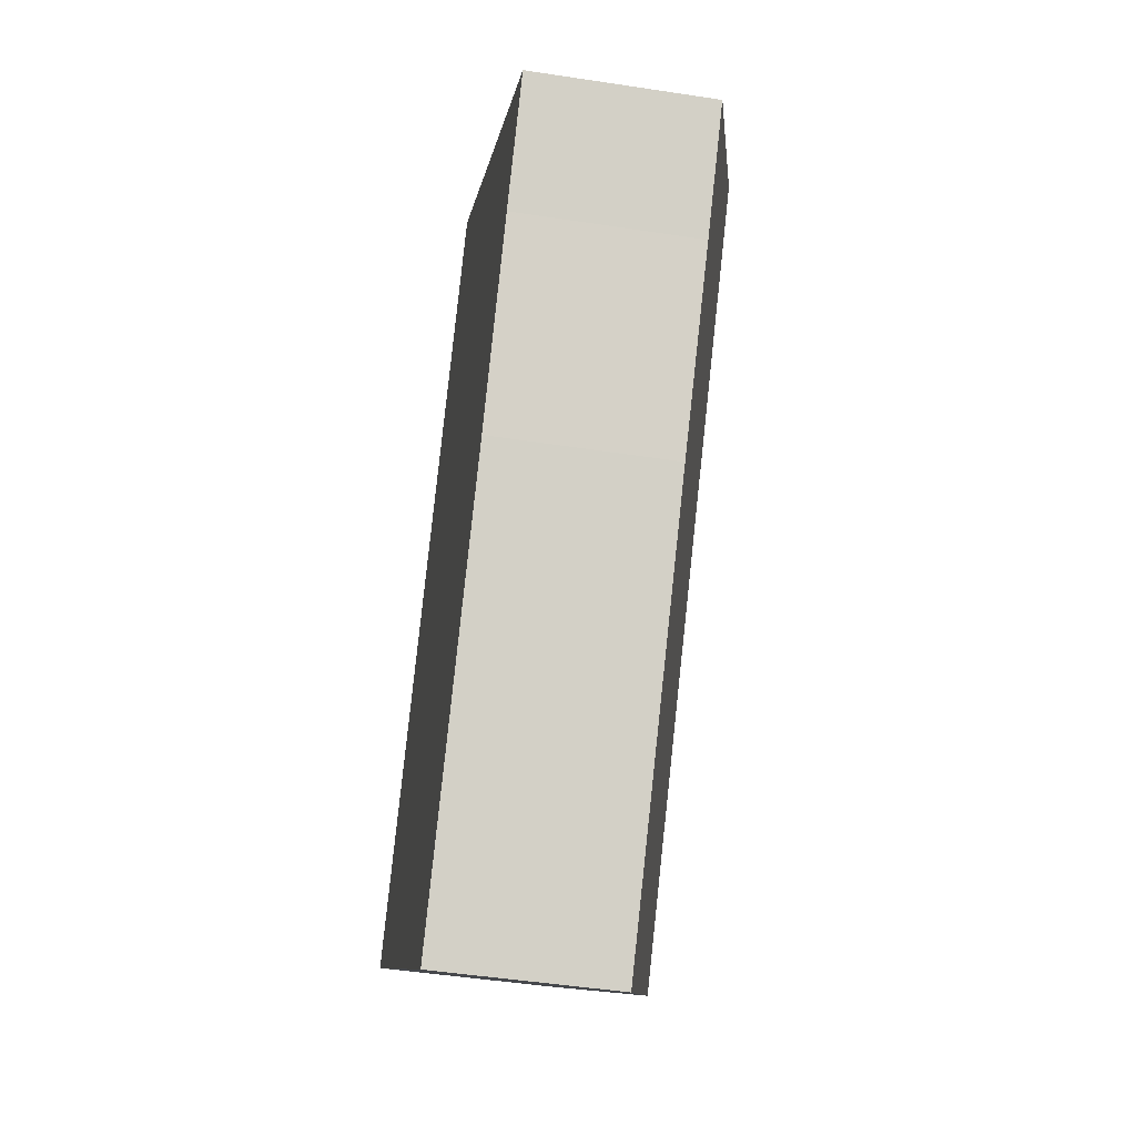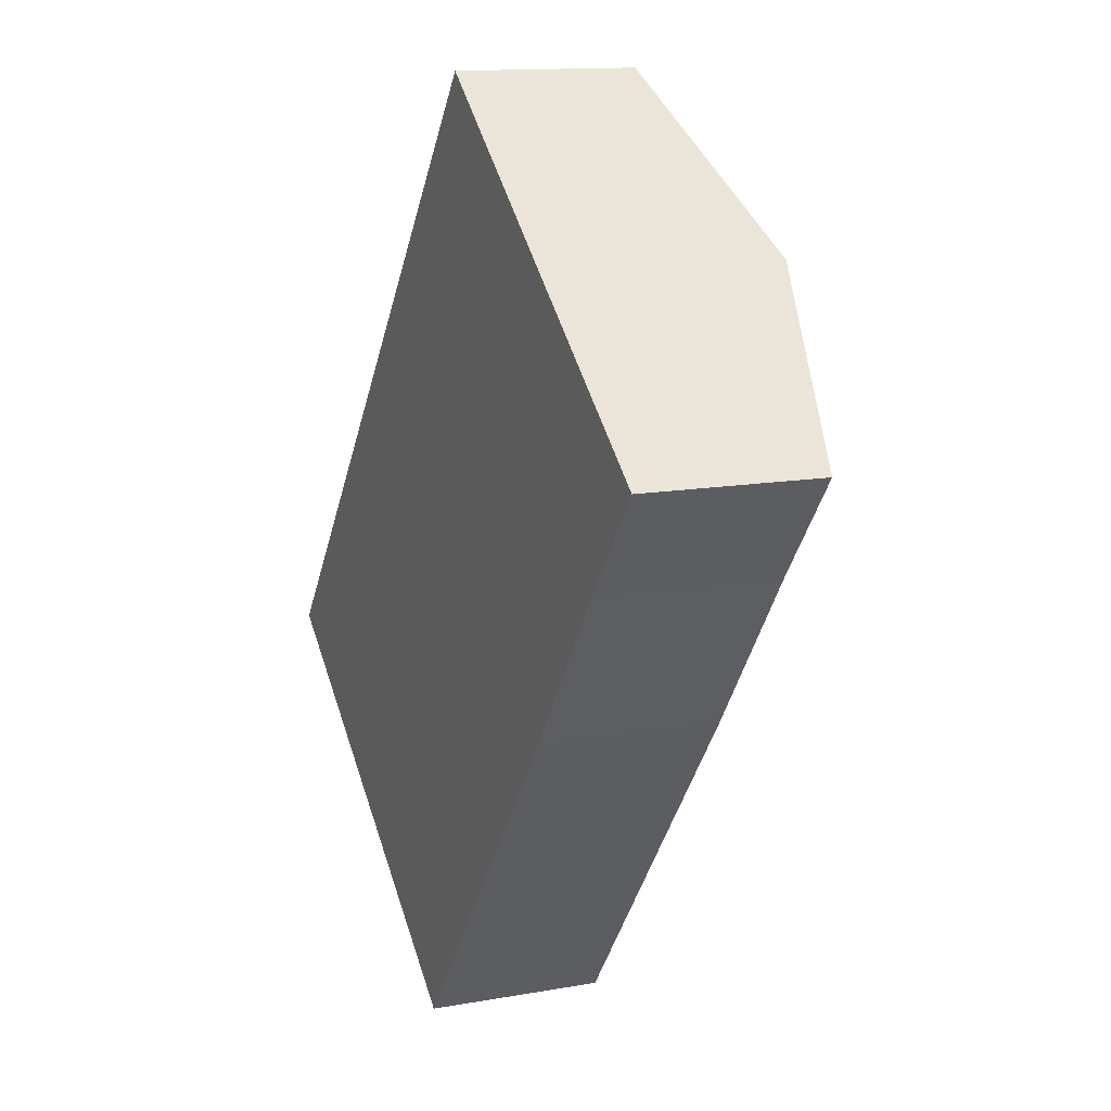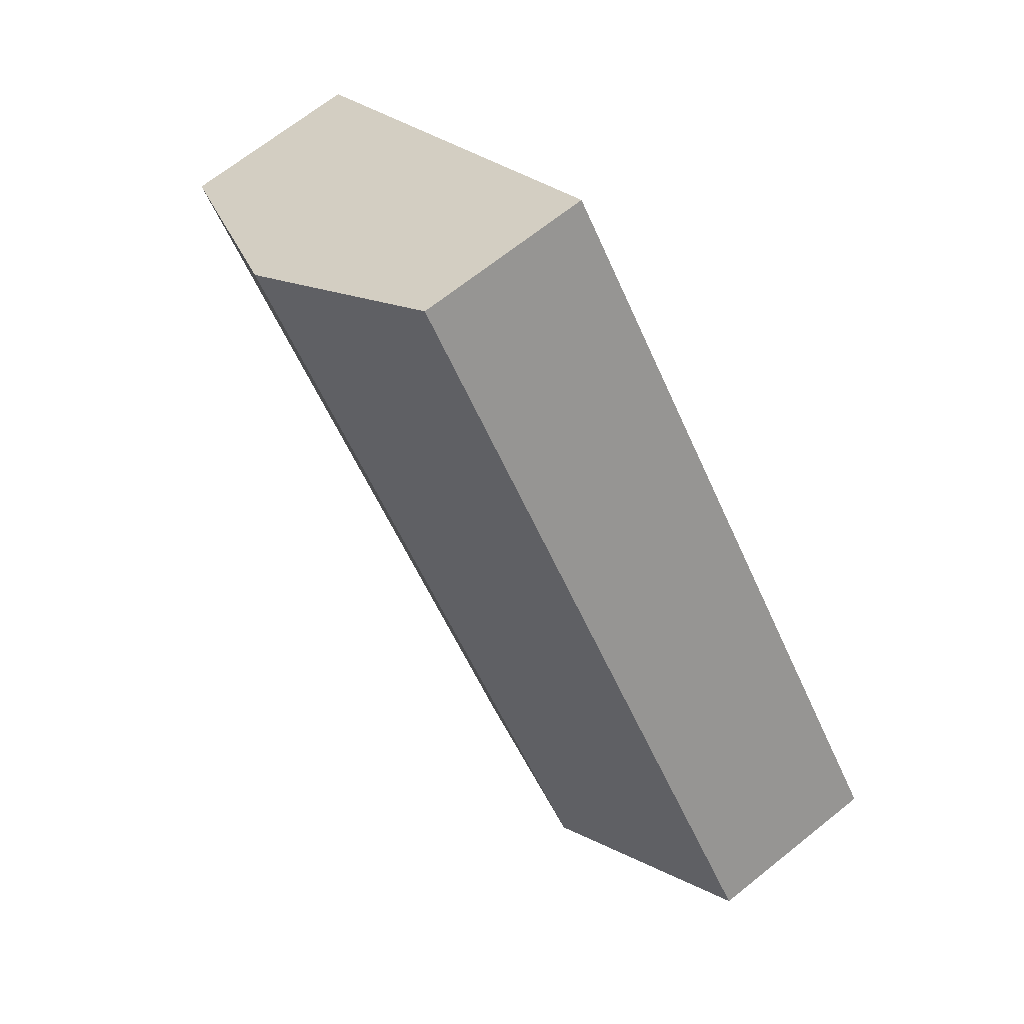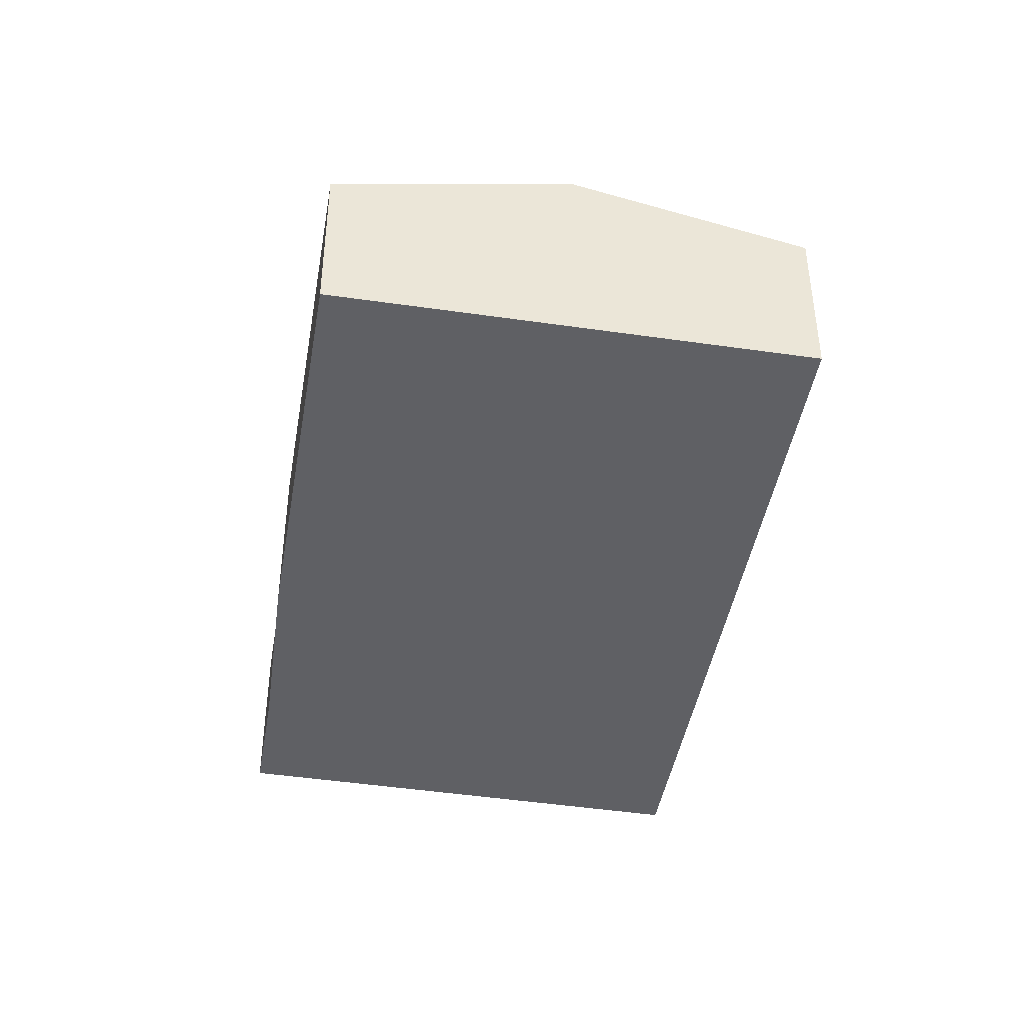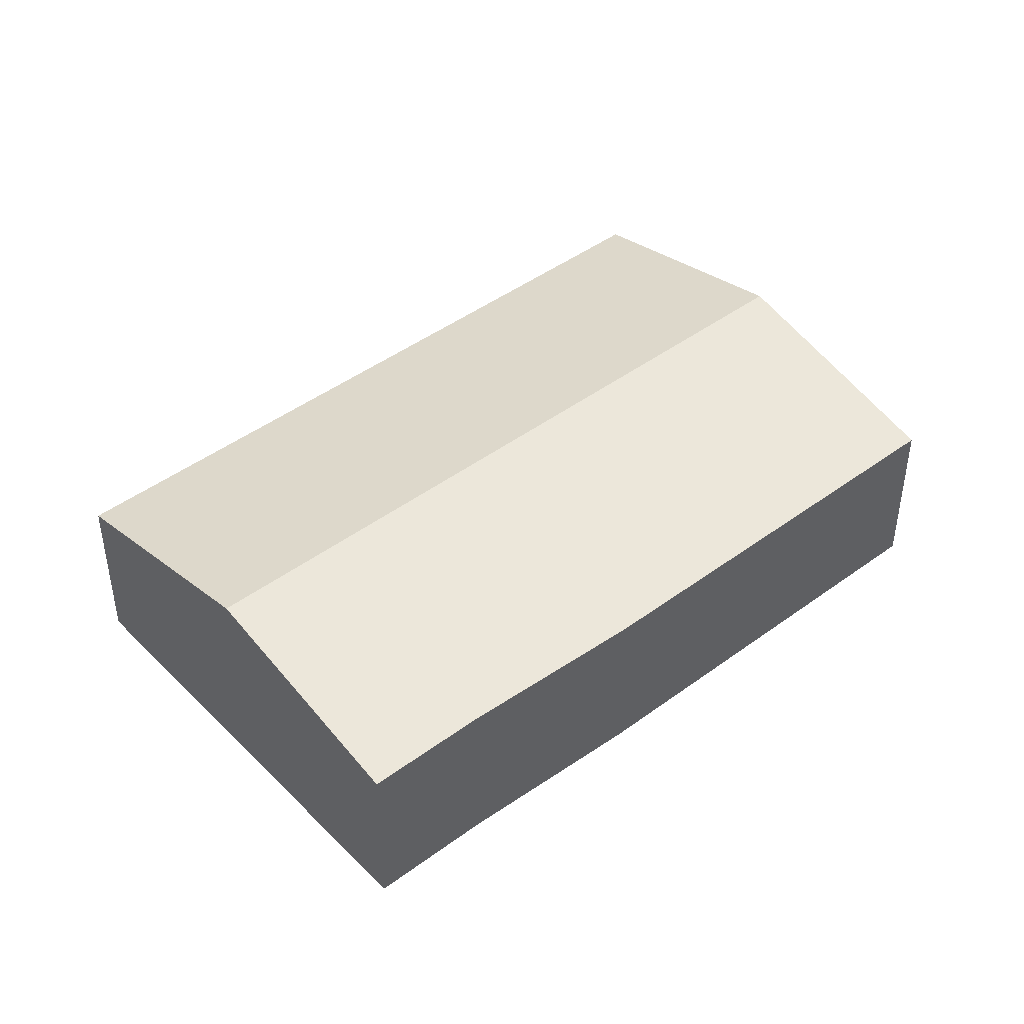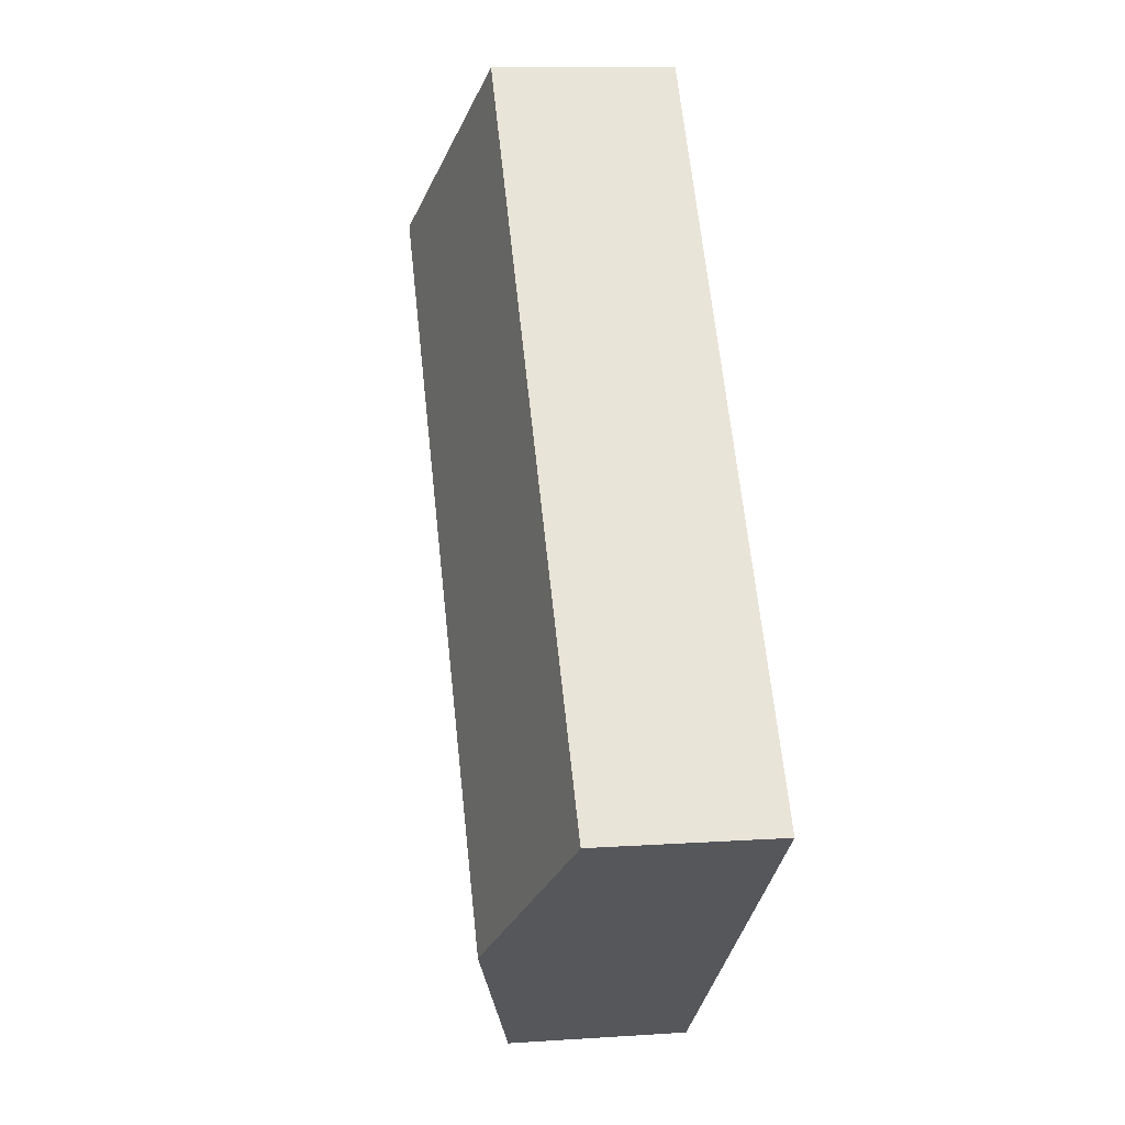
<metadata>
{"format":"obj","ext":"obj","renderer":"f3d","projection":"perspective","resolution":1024,"background":"white","views":[{"elev":-47.0,"azim":80.1,"up":"+Z"},{"elev":13.0,"azim":67.5,"up":"+Z"},{"elev":67.8,"azim":-128.8,"up":"+Z"},{"elev":-44.1,"azim":-151.5,"up":"+Y"},{"elev":45.1,"azim":87.6,"up":"+Y"},{"elev":10.4,"azim":-99.7,"up":"+Z"}]}
</metadata>
<code>
v  2.981 3.474 -2.34
v  10.13 2.633 0.624
v  5.962 2.633 -4.68
v  10.19 3.474 6.843
v  11.89 2.657 3.042
v  13.07 2.657 4.547
v  7.227 2.633 9.206
v  0 2.633 1.612e-16
v  5.962 2.866e-16 -4.68
v  2.981 1.433e-16 -2.34
v  0 0 0
v  7.227 -5.637e-16 9.206
v  10.19 -4.19e-16 6.843
v  13.07 -2.784e-16 4.547
v  10.13 -3.821e-17 0.624
v  11.89 -1.863e-16 3.042
g defaultobject
f 1 2 3
f 2 1 4
f 2 4 5
f 5 4 6
f 7 1 8
f 1 7 4
f 9 1 3
f 1 9 10
f 1 10 8
f 8 10 11
f 11 7 8
f 7 11 12
f 12 4 7
f 4 12 13
f 4 13 6
f 6 13 14
f 15 3 2
f 3 15 9
f 14 5 6
f 5 14 16
f 16 2 5
f 2 16 15
f 11 13 12
f 13 11 14
f 14 11 16
f 16 11 15
f 15 11 10
f 15 10 9

</code>
